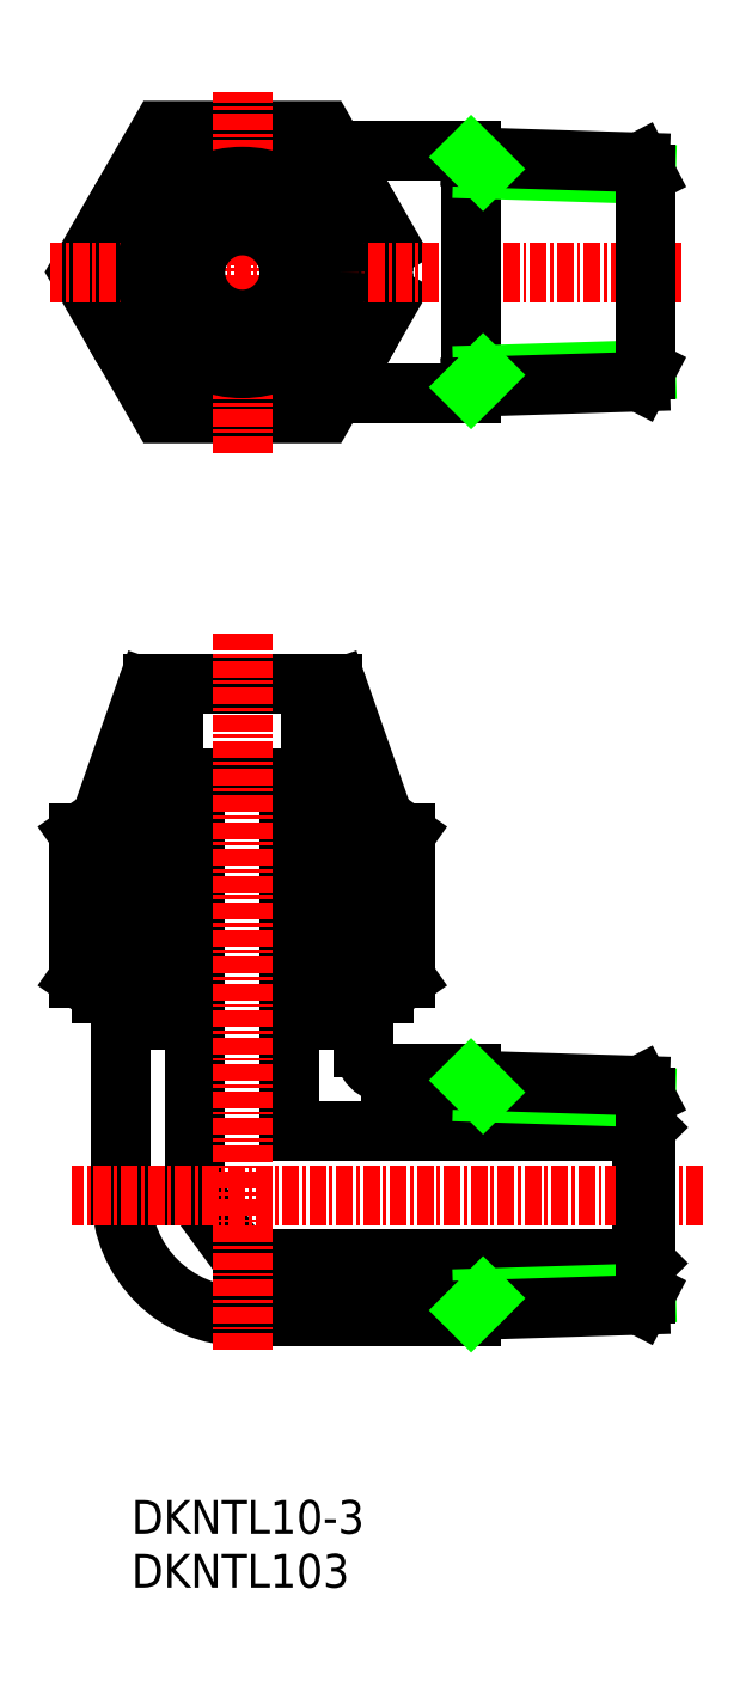
<metadata>
{"format":"dxf","ext":"dxf","renderer":"ezdxf+matplotlib","layout":"modelspace","background":"white","min_lineweight":24,"dpi":150}
</metadata>
<code>
0
SECTION
2
ENTITIES
0
TEXT
8
0
10
1675
20
-153
30
0
40
2.5
1
DKNTL103
0
TEXT
8
0
10
1675
20
-149
30
0
40
2.5
1
DKNTL10-3
0
CIRCLE
8
0
10
1684
20
-55.25
30
0
40
10.5
0
POLYLINE
8
0
66
     1
10
0
20
0
30
0
70
     1
0
VERTEX
8
0
10
1696
20
-55.22
30
0
0
VERTEX
8
0
10
1690
20
-65.72
30
0
0
VERTEX
8
0
10
1678
20
-65.72
30
0
0
VERTEX
8
0
10
1672
20
-55.22
30
0
0
VERTEX
8
0
10
1678
20
-44.72
30
0
0
VERTEX
8
0
10
1690
20
-44.72
30
0
0
SEQEND
8
0
0
LINE
8
CENTER
10
1684
20
-68.68
30
0
11
1684
21
-41.82
31
0
0
LINE
8
0
10
1701
20
-46.22
30
0
11
1691
21
-46.22
31
0
0
LINE
8
0
10
1701
20
-64.22
30
0
11
1691
21
-64.22
31
0
0
LINE
8
CENTER
10
1716
20
-55.22
30
0
11
1669
21
-55.22
31
0
0
CIRCLE
8
0
10
1684
20
-55.25
30
0
40
7.117
0
CIRCLE
8
0
10
1684
20
-55.25
30
0
40
6.645
0
CIRCLE
8
0
10
1684
20
-55.22
30
0
40
5.1
0
CIRCLE
8
0
10
1684
20
-55.22
30
0
40
3.95
0
CIRCLE
8
0
10
1684
20
-55.25
30
0
40
3.5
0
LINE
8
0
10
1701
20
-64.22
30
0
11
1701
21
-46.22
31
0
0
LINE
8
0
10
1679
20
-93.79
30
0
11
1679
21
-85.84
31
0
0
LINE
8
0
10
1673
20
-95.84
30
0
11
1677
21
-86.17
31
0
0
LINE
8
0
10
1689
20
-93.79
30
0
11
1689
21
-85.84
31
0
0
LINE
8
0
10
1694
20
-95.84
30
0
11
1691
21
-86.17
31
0
0
LINE
8
0
10
1701
20
-132.8
30
0
11
1684
21
-132.8
31
0
0
LINE
8
0
10
1713
20
-128.6
30
0
11
1684
21
-128.6
31
0
0
LINE
8
0
10
1688
20
-92.84
30
0
11
1680
21
-92.84
31
0
0
LINE
8
0
10
1675
20
-110.8
30
0
11
1675
21
-123.8
31
0
0
LINE
8
0
10
1680
20
-92.84
30
0
11
1680
21
-123.8
31
0
0
ARC
8
0
10
1684
20
-123.8
30
0
40
9
50
180
51
270
0
LINE
8
0
10
1680
20
-123.8
30
0
11
1684
21
-128.6
31
0
0
LINE
8
0
10
1676
20
-96.64
30
0
11
1676
21
-108.8
31
0
0
LINE
8
0
10
1676
20
-98.34
30
0
11
1676
21
-110.8
31
0
0
LINE
8
0
10
1676
20
-98.9
30
0
11
1676
21
-107.8
31
0
0
LINE
8
0
10
1676
20
-95.84
30
0
11
1676
21
-108
31
0
0
LINE
8
0
10
1672
20
-96.98
30
0
11
1672
21
-107.7
31
0
0
LINE
8
0
10
1676
20
-108.8
30
0
11
1676
21
-108
31
0
0
LINE
8
0
10
1676
20
-107.8
30
0
11
1676
21
-108.3
31
0
0
LINE
8
0
10
1676
20
-110.8
30
0
11
1675
21
-110.8
31
0
0
LINE
8
0
10
1672
20
-107.7
30
0
11
1673
21
-108.8
31
0
0
LINE
8
0
10
1673
20
-108.8
30
0
11
1676
21
-108.8
31
0
0
LINE
8
0
10
1676
20
-95.84
30
0
11
1676
21
-96.64
31
0
0
LINE
8
0
10
1676
20
-98.34
30
0
11
1676
21
-98.9
31
0
0
LINE
8
0
10
1672
20
-96.98
30
0
11
1673
21
-95.84
31
0
0
LINE
8
0
10
1677
20
-95.54
30
0
11
1677
21
-98.34
31
0
0
LINE
8
0
10
1677
20
-98.34
30
0
11
1676
21
-98.34
31
0
0
LINE
8
0
10
1676
20
-95.84
30
0
11
1679
21
-93.79
31
0
0
LINE
8
0
10
1677
20
-95.54
30
0
11
1680
21
-92.84
31
0
0
ARC
8
0
10
1695
20
-112.8
30
0
40
2
50
180
51
270
0
LINE
8
0
10
1687
20
-92.84
30
0
11
1687
21
-119.1
31
0
0
LINE
8
0
10
1701
20
-114.8
30
0
11
1695
21
-114.8
31
0
0
LINE
8
0
10
1713
20
-119.1
30
0
11
1687
21
-119.1
31
0
0
LINE
8
0
10
1713
20
-119.1
30
0
11
1713
21
-128.6
31
0
0
LINE
8
0
10
1701
20
-132.4
30
0
11
1701
21
-132.8
31
0
0
LINE
8
0
10
1713
20
-128.6
30
0
11
1714
21
-128.9
31
0
0
LINE
8
0
10
1701
20
-115.3
30
0
11
1701
21
-114.8
31
0
0
LINE
8
0
10
1713
20
-119.1
30
0
11
1714
21
-118.8
31
0
0
LINE
8
0
10
1692
20
-96.64
30
0
11
1692
21
-108.8
31
0
0
LINE
8
0
10
1691
20
-98.34
30
0
11
1691
21
-110.8
31
0
0
LINE
8
0
10
1691
20
-95.84
30
0
11
1691
21
-108
31
0
0
LINE
8
0
10
1692
20
-98.9
30
0
11
1692
21
-107.8
31
0
0
LINE
8
0
10
1696
20
-96.98
30
0
11
1696
21
-107.7
31
0
0
LINE
8
0
10
1692
20
-108.8
30
0
11
1694
21
-108.8
31
0
0
LINE
8
0
10
1691
20
-110.8
30
0
11
1693
21
-110.8
31
0
0
LINE
8
0
10
1692
20
-108.8
30
0
11
1691
21
-108
31
0
0
LINE
8
0
10
1692
20
-107.8
30
0
11
1691
21
-108.3
31
0
0
LINE
8
0
10
1694
20
-108.8
30
0
11
1696
21
-107.7
31
0
0
LINE
8
0
10
1693
20
-110.8
30
0
11
1693
21
-112.8
31
0
0
LINE
8
0
10
1690
20
-95.54
30
0
11
1690
21
-98.34
31
0
0
LINE
8
0
10
1691
20
-98.34
30
0
11
1692
21
-98.9
31
0
0
LINE
8
0
10
1691
20
-98.34
30
0
11
1690
21
-98.34
31
0
0
LINE
8
0
10
1691
20
-95.84
30
0
11
1692
21
-96.64
31
0
0
LINE
8
0
10
1691
20
-95.84
30
0
11
1689
21
-93.79
31
0
0
LINE
8
0
10
1690
20
-95.54
30
0
11
1688
21
-92.84
31
0
0
LINE
8
0
10
1694
20
-95.84
30
0
11
1696
21
-96.98
31
0
0
LINE
8
0
10
1677
20
-85.84
30
0
11
1690
21
-85.84
31
0
0
ARC
8
0
10
1677
20
-86.34
30
0
40
0.5
50
90
51
160.7
0
ARC
8
0
10
1690
20
-86.34
30
0
40
0.5
50
19.29
51
90
0
LINE
8
CENTER
10
1684
20
-135.4
30
0
11
1684
21
-81.93
31
0
0
LINE
8
CENTER
10
1718
20
-123.8
30
0
11
1671
21
-123.8
31
0
0
LINE
8
0
10
1714
20
-62.5
30
0
11
1702
21
-62.87
31
0
0
LINE
8
0
10
1714
20
-47.94
30
0
11
1702
21
-47.56
31
0
0
LINE
8
0
10
1713
20
-63.37
30
0
11
1701
21
-63.76
31
0
0
LINE
8
0
10
1713
20
-47.07
30
0
11
1701
21
-46.68
31
0
0
LINE
8
0
10
1701
20
-63.77
30
0
11
1702
21
-62.87
31
0
0
LINE
8
0
10
1701
20
-46.67
30
0
11
1702
21
-47.56
31
0
0
LINE
8
0
10
1714
20
-47.94
30
0
11
1714
21
-62.5
31
0
0
LINE
8
0
10
1714
20
-62.5
30
0
11
1713
21
-63.37
31
0
0
LINE
8
0
10
1714
20
-47.94
30
0
11
1713
21
-47.07
31
0
0
LINE
8
0
10
1714
20
-131.1
30
0
11
1702
21
-131.5
31
0
0
LINE
8
0
10
1714
20
-116.6
30
0
11
1702
21
-116.2
31
0
0
LINE
8
0
10
1713
20
-132
30
0
11
1701
21
-132.4
31
0
0
LINE
8
0
10
1713
20
-115.7
30
0
11
1701
21
-115.3
31
0
0
LINE
8
0
10
1701
20
-132.4
30
0
11
1702
21
-131.5
31
0
0
LINE
8
0
10
1701
20
-115.3
30
0
11
1702
21
-116.2
31
0
0
LINE
8
0
10
1714
20
-116.6
30
0
11
1714
21
-131.1
31
0
0
LINE
8
0
10
1714
20
-131.1
30
0
11
1713
21
-132
31
0
0
LINE
8
0
10
1714
20
-116.6
30
0
11
1713
21
-115.7
31
0
0
ENDSEC
0
EOF

</code>
